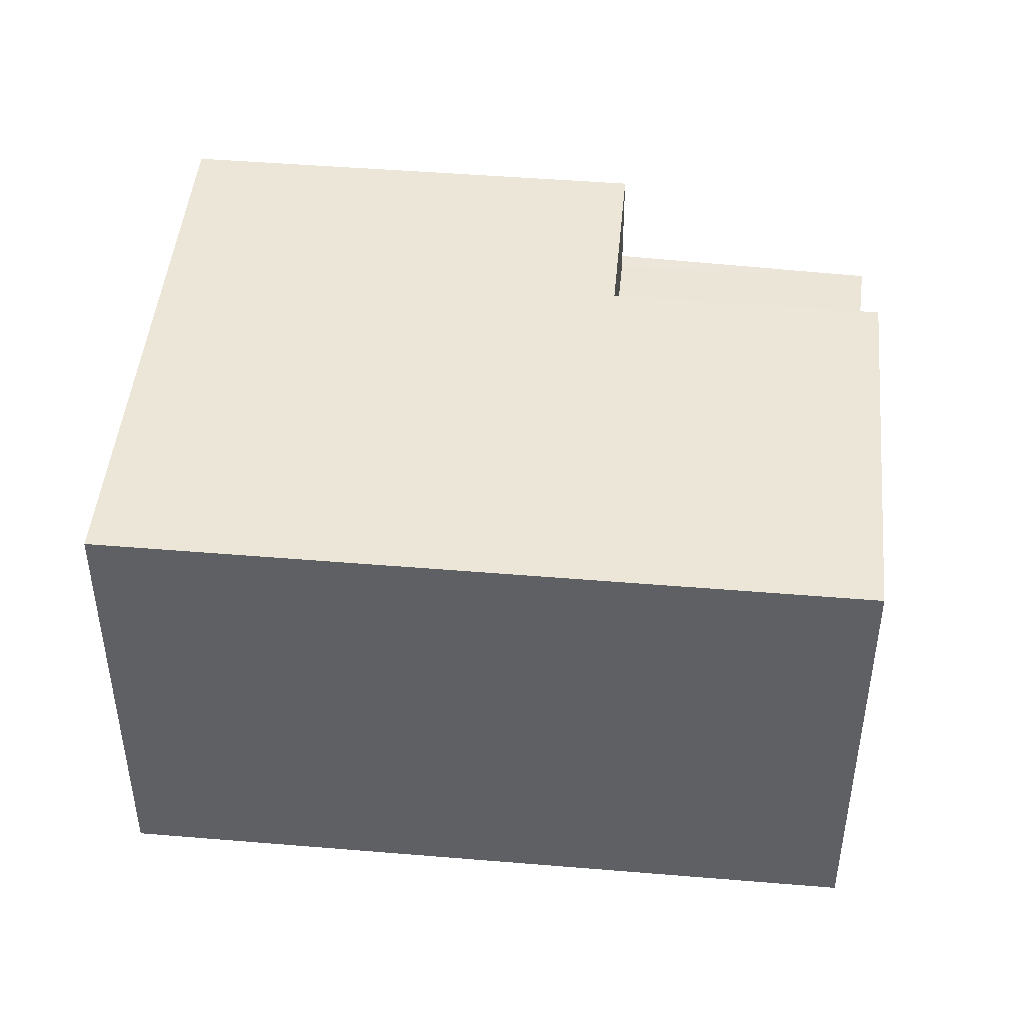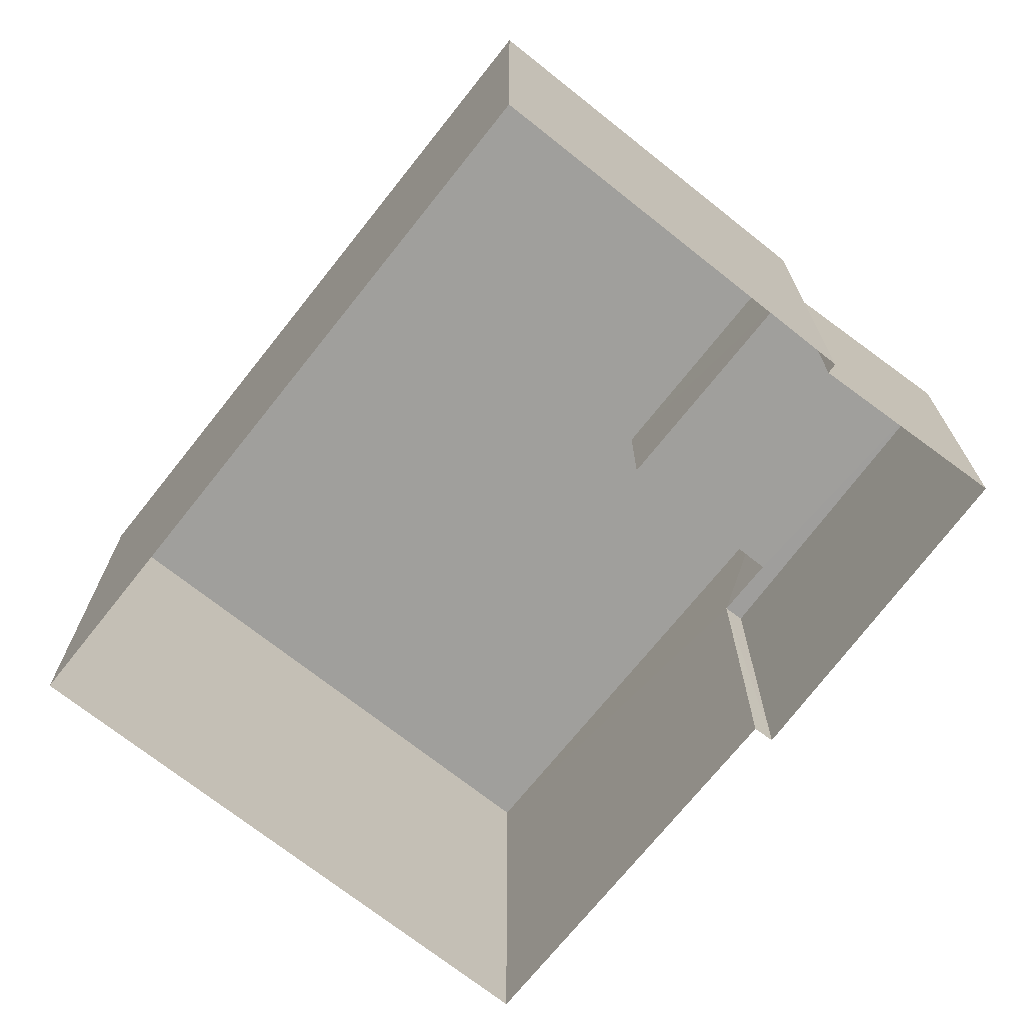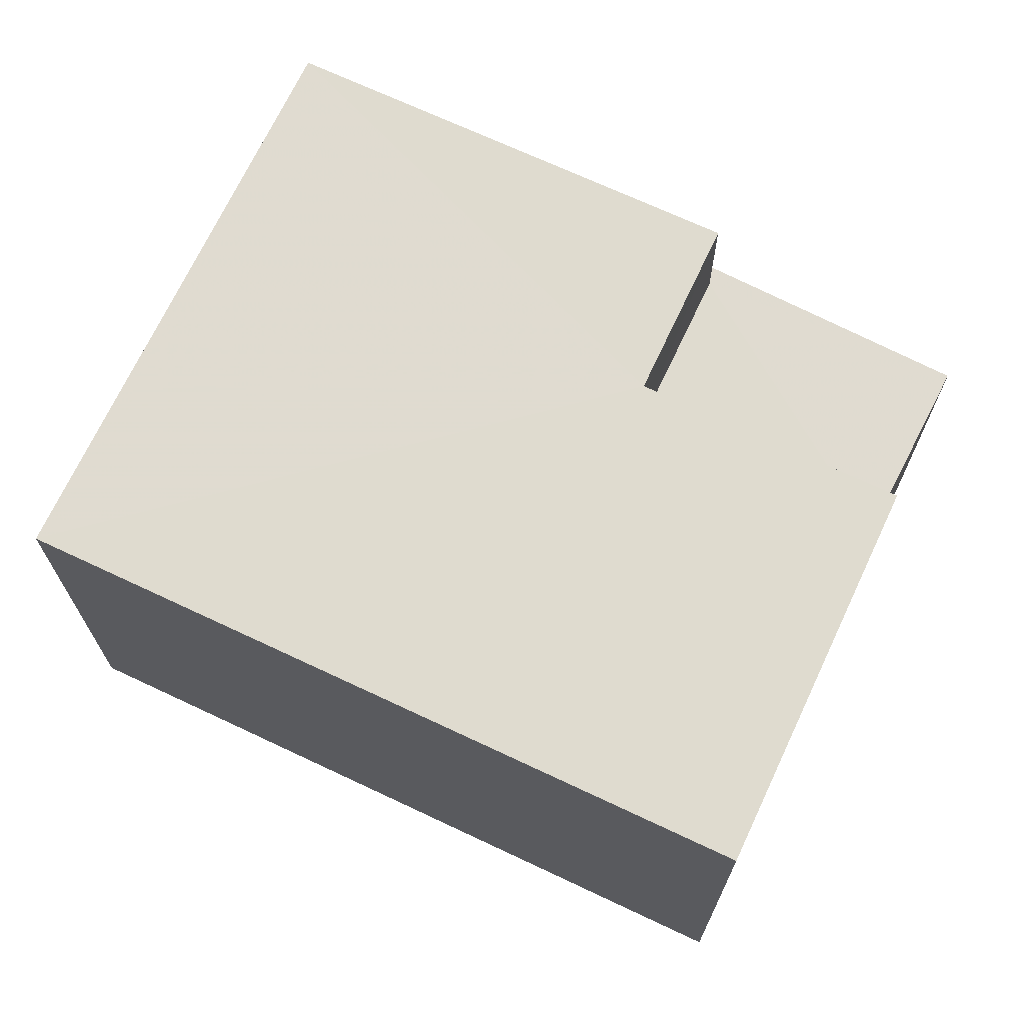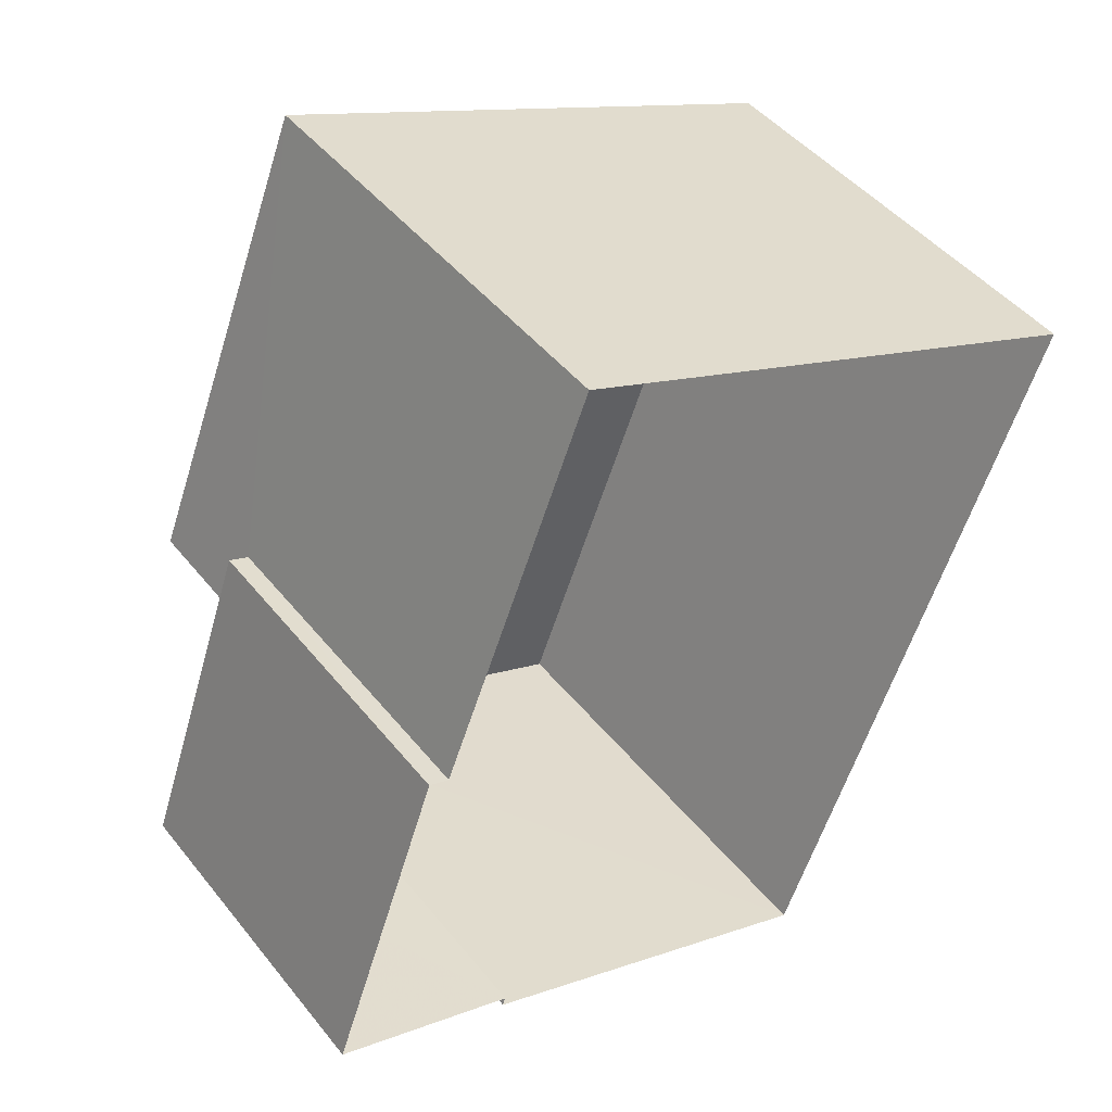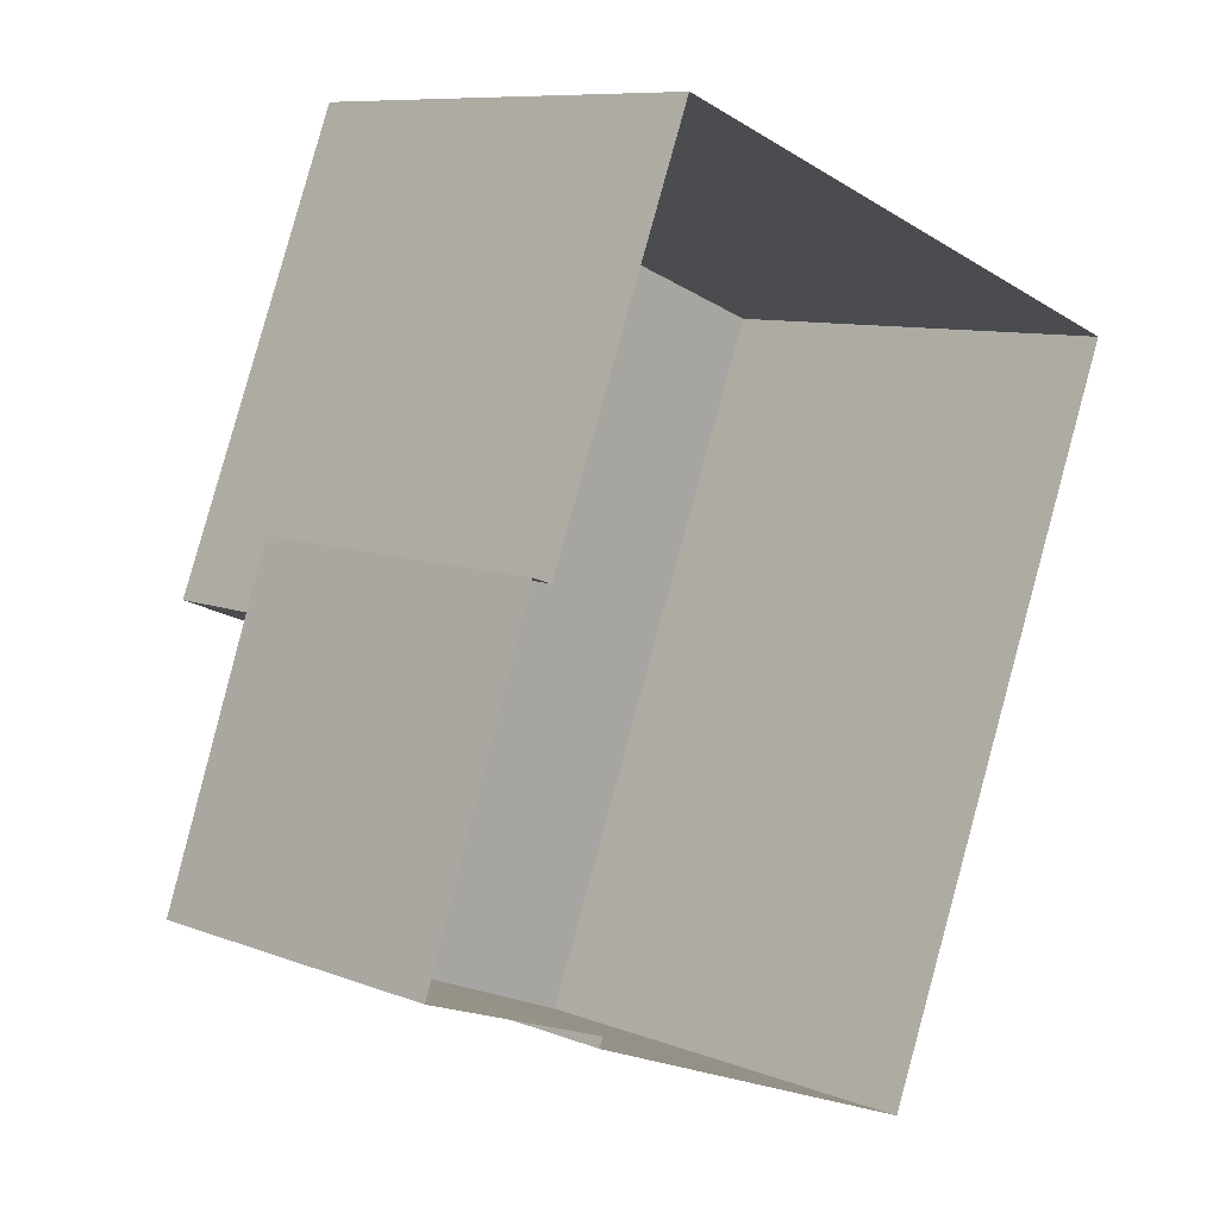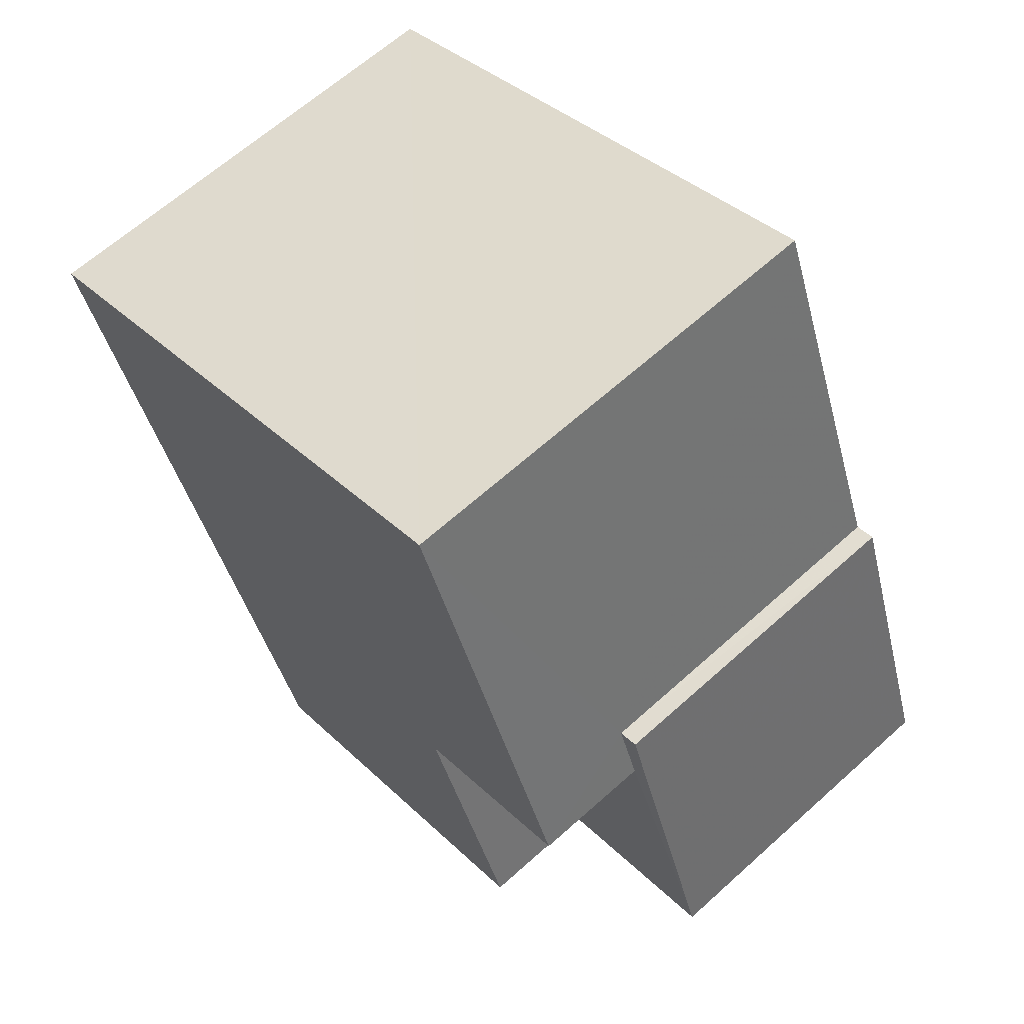
<metadata>
{"format":"obj","ext":"obj","renderer":"f3d","projection":"perspective","resolution":1024,"background":"white","views":[{"elev":46.2,"azim":-63.1,"up":"+Z"},{"elev":-71.2,"azim":-17.0,"up":"+Z"},{"elev":70.2,"azim":-43.3,"up":"+Z"},{"elev":45.4,"azim":144.0,"up":"+Y"},{"elev":8.9,"azim":136.1,"up":"+Y"},{"elev":64.1,"azim":47.7,"up":"+Y"}]}
</metadata>
<code>
v -8.849e+04 -1.006e+05 2.174
v -8.848e+04 -1.006e+05 2.175
v -8.849e+04 -1.006e+05 2.174
v -8.849e+04 -1.006e+05 2.177
v -8.848e+04 -1.006e+05 2.176
v -8.848e+04 -1.006e+05 2.176
v -8.848e+04 -1.006e+05 2.175
v -8.848e+04 -1.006e+05 2.176
v -8.848e+04 -1.006e+05 6.813
v -8.848e+04 -1.006e+05 6.813
v -8.848e+04 -1.006e+05 6.814
v -8.848e+04 -1.006e+05 6.814
v -8.848e+04 -1.006e+05 6.813
v -8.849e+04 -1.006e+05 6.814
v -8.848e+04 -1.006e+05 8.438
v -8.849e+04 -1.006e+05 8.437
v -8.849e+04 -1.006e+05 8.439
v -8.849e+04 -1.006e+05 8.437
v -8.849e+04 -1.006e+05 8.44
v -8.848e+04 -1.006e+05 8.439
f 1 2 3
f 3 2 4
f 4 5 6
f 2 7 8
f 5 2 8
f 4 2 5
f 9 10 11
f 11 10 12
f 9 13 10
f 12 10 14
f 15 16 17
f 16 18 17
f 17 19 20
f 17 18 19
f 13 9 7
f 2 13 7
f 9 11 8
f 7 9 8
f 5 8 11
f 12 5 11
f 15 13 16
f 16 13 1
f 15 10 13
f 1 13 2
f 14 17 12
f 5 12 6
f 6 12 20
f 12 17 20
f 20 19 4
f 6 20 4
f 18 3 4
f 19 18 4
f 16 1 3
f 18 16 3
f 14 15 17
f 14 10 15

</code>
